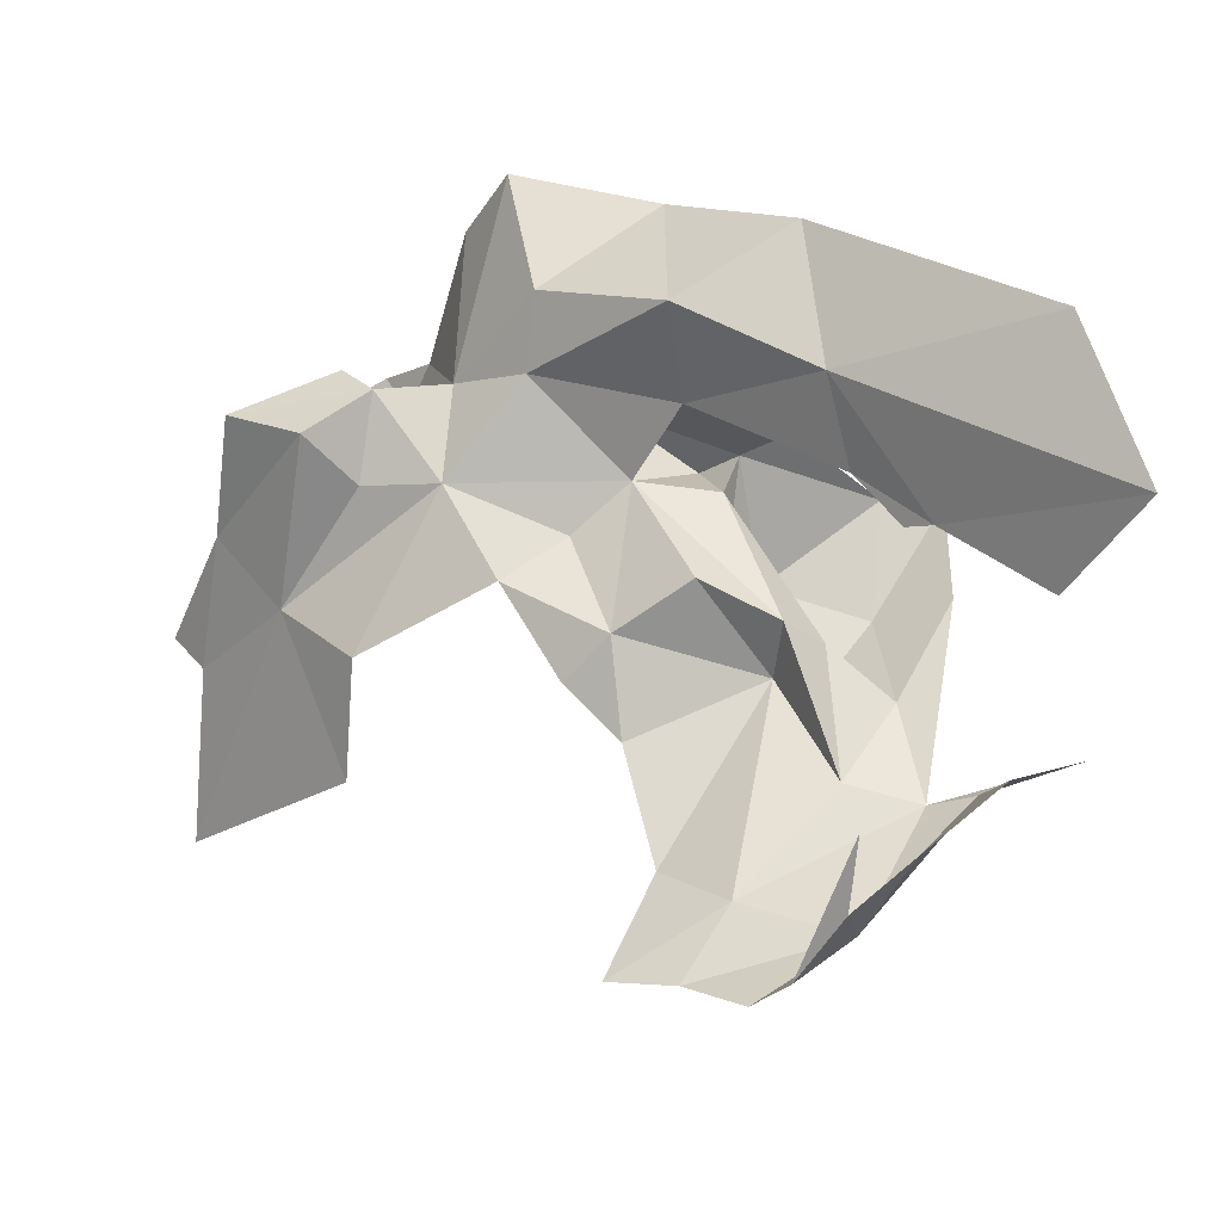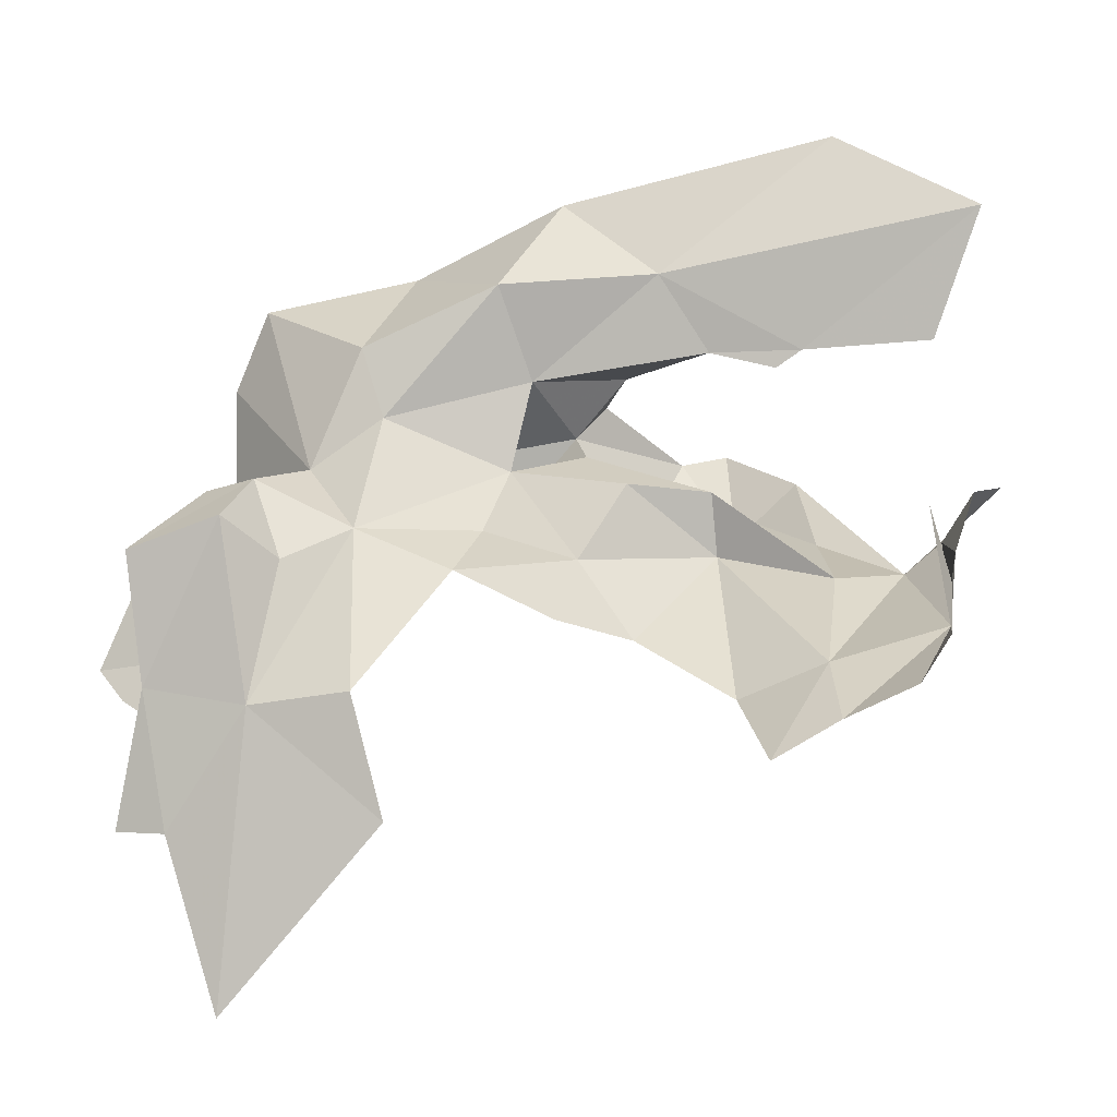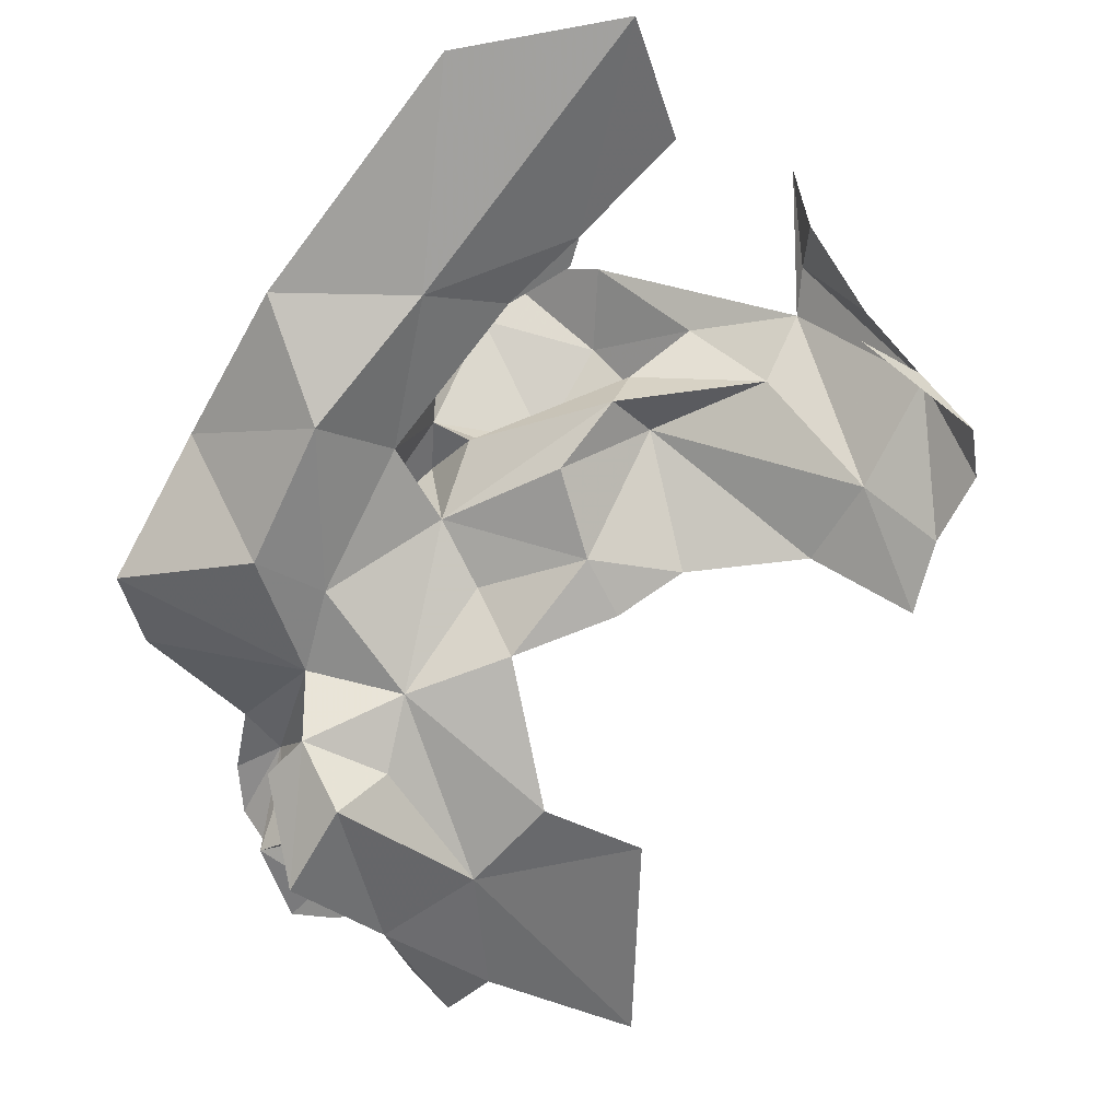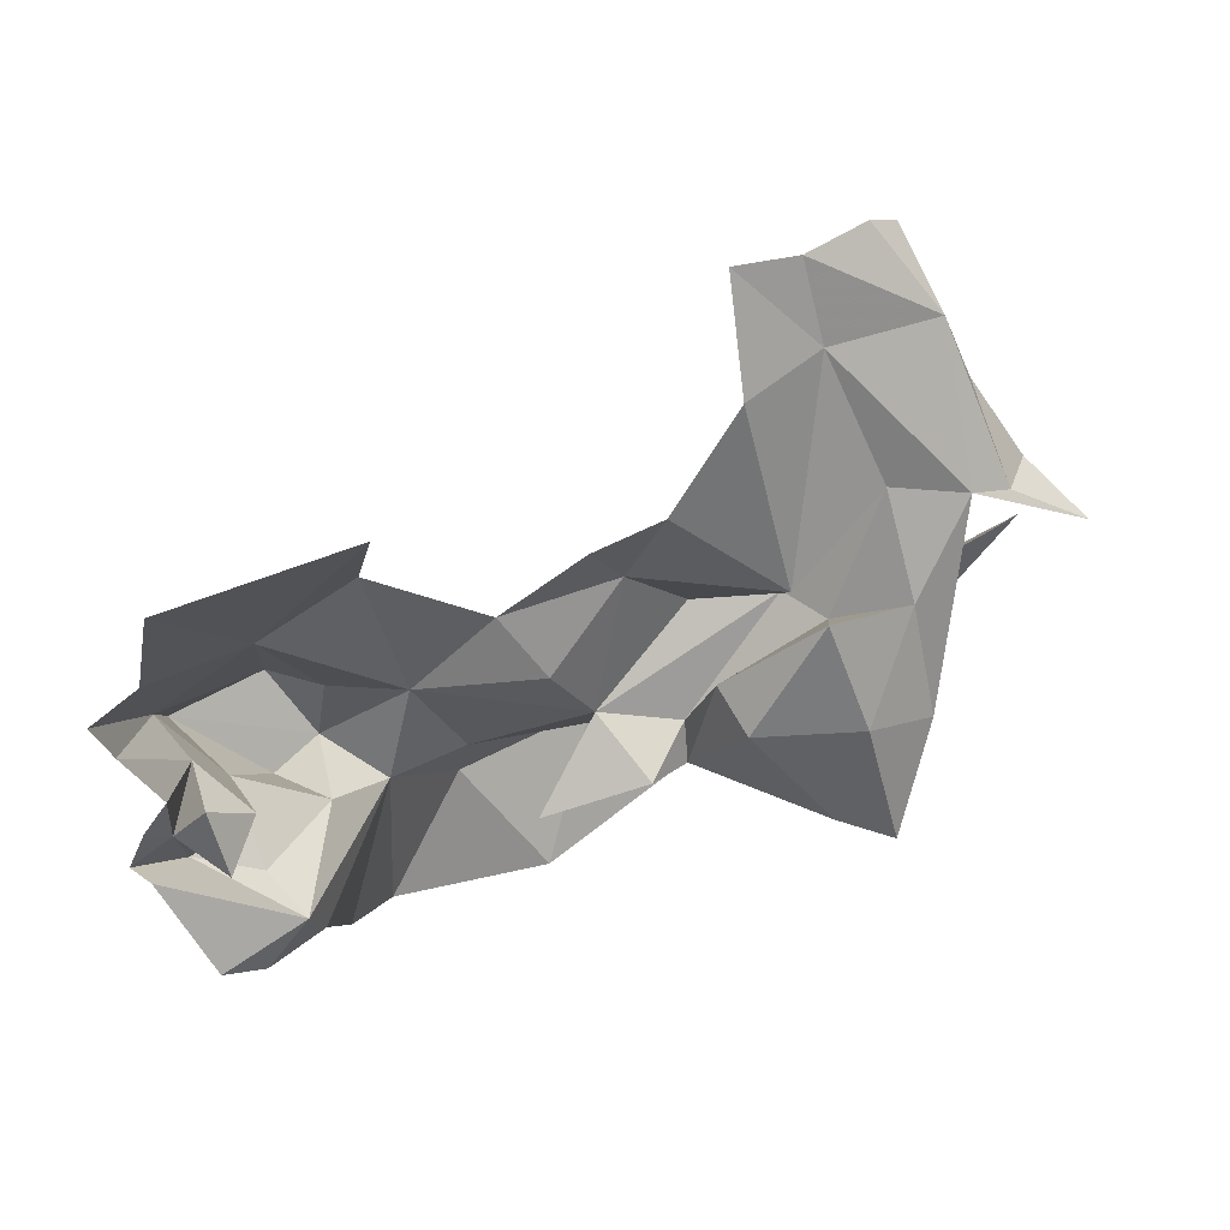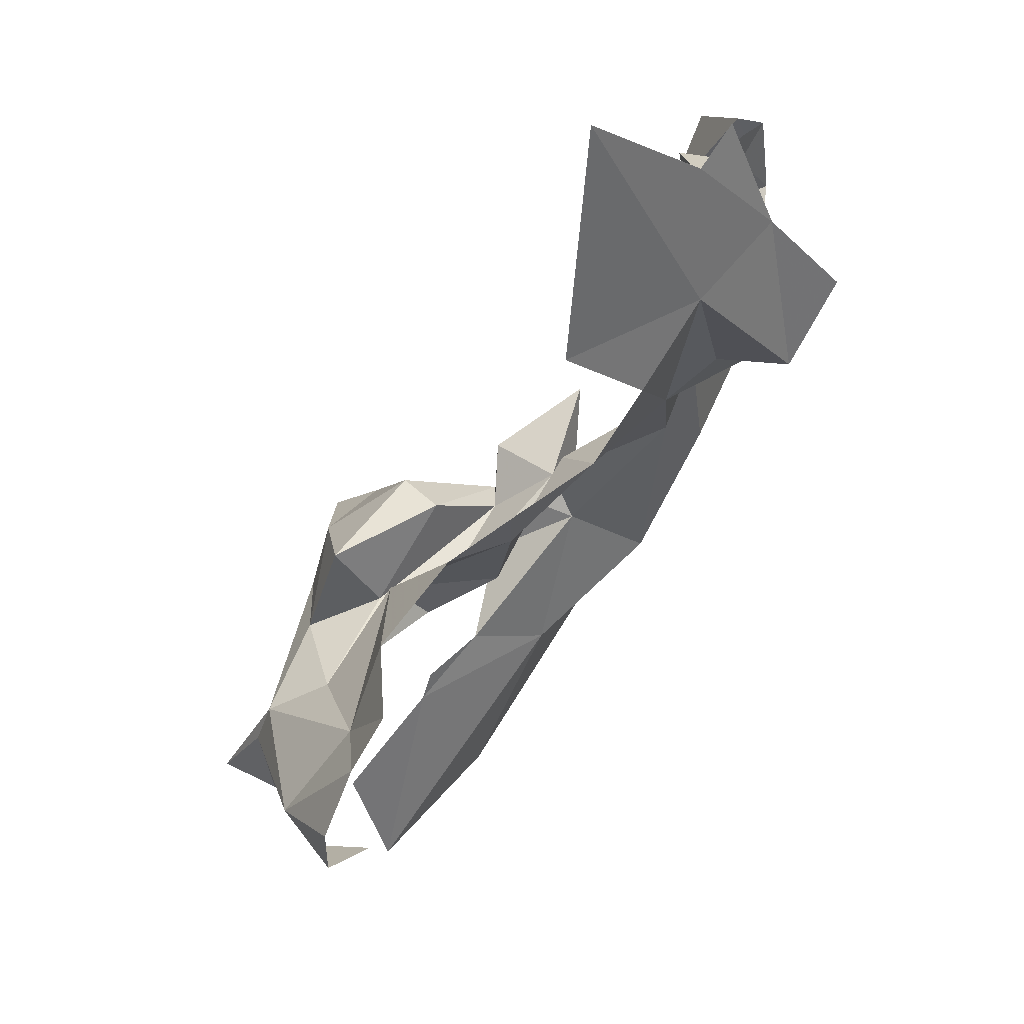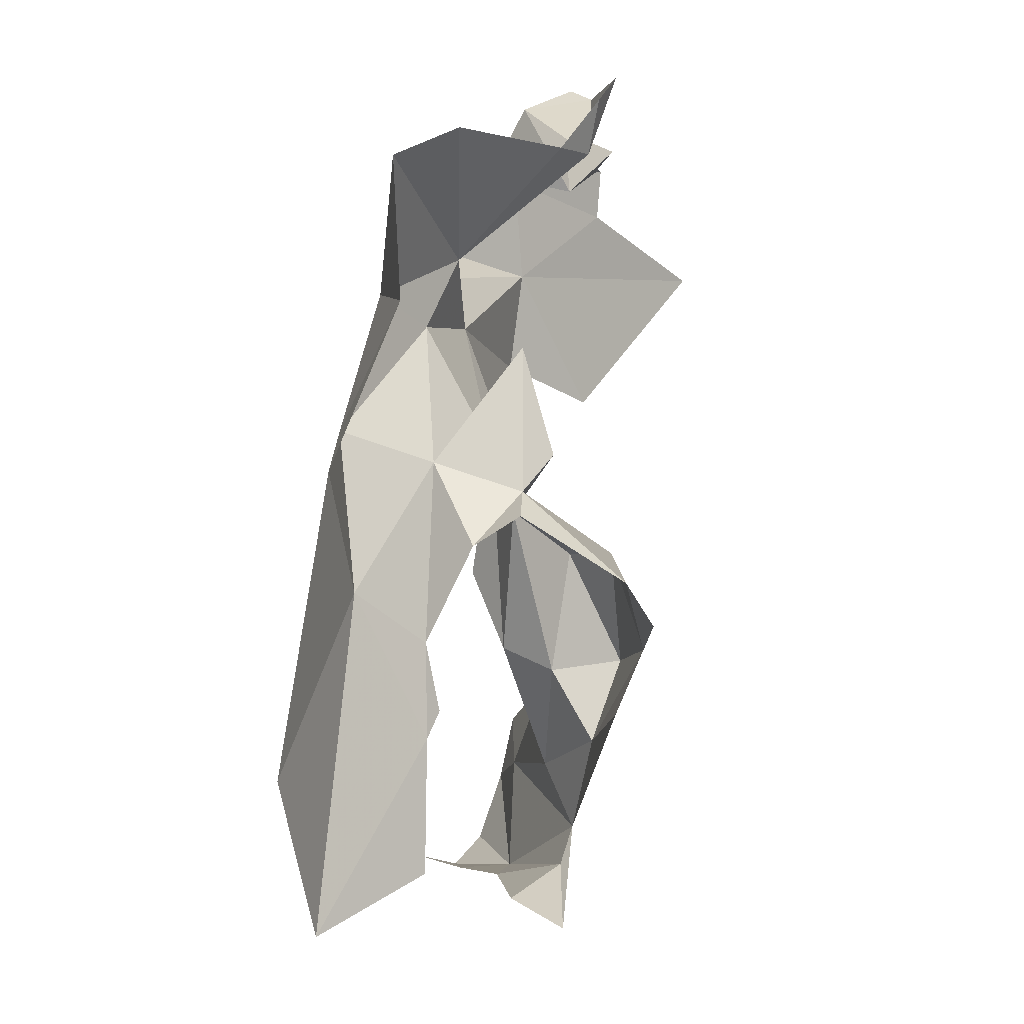
<metadata>
{"format":"obj","ext":"obj","renderer":"f3d","projection":"perspective","resolution":1024,"background":"white","views":[{"elev":74.5,"azim":32.5,"up":"+Z"},{"elev":-47.3,"azim":-10.4,"up":"+Y"},{"elev":76.3,"azim":-47.4,"up":"+Z"},{"elev":-49.6,"azim":15.1,"up":"+Z"},{"elev":-79.4,"azim":-149.5,"up":"+Y"},{"elev":78.9,"azim":70.5,"up":"+Y"}]}
</metadata>
<code>
v 2.799 2.538 1.091
v 2.811 2.553 1.077
v 2.822 2.536 1.118
v 2.792 2.512 1.114
v 2.78 2.5 1.075
v 2.798 2.485 1.068
v 2.79 2.485 1.096
v 2.85 2.589 1.18
v 2.812 2.63 1.159
v 2.871 2.645 1.176
v 2.781 2.449 1.062
v 2.783 2.465 1.099
v 2.78 2.429 1.056
v 2.815 2.533 1.152
v 2.797 2.537 1.139
v 2.787 2.478 1.068
v 2.772 2.506 1.06
v 2.774 2.526 1.092
v 2.764 2.502 1.067
v 2.799 2.51 1.06
v 2.808 2.504 1.083
v 2.77 2.499 1.138
v 2.962 2.603 1.228
v 2.9 2.6 1.213
v 2.925 2.648 1.222
v 2.823 2.452 1.11
v 2.828 2.368 1.027
v 2.799 2.424 1.064
v 2.793 2.562 1.066
v 2.81 2.571 1.089
v 2.836 2.554 1.143
v 2.803 2.612 1.13
v 2.829 2.502 1.141
v 2.804 2.503 1.159
v 2.92 2.581 1.182
v 2.862 2.565 1.166
v 2.855 2.518 1.148
v 2.782 2.549 1.054
v 2.879 2.412 1.099
v 2.775 2.488 1.066
v 2.916 2.553 1.157
v 2.894 2.496 1.152
v 2.861 2.448 1.129
v 3.037 2.58 1.148
v 3.04 2.534 1.157
v 3.015 2.563 1.128
v 3.068 2.503 1.175
v 3.039 2.494 1.177
v 2.955 2.6 1.158
v 2.943 2.584 1.153
v 2.959 2.595 1.179
v 2.994 2.605 1.129
v 2.973 2.553 1.126
v 2.965 2.538 1.14
v 2.906 2.526 1.148
v 2.941 2.499 1.164
v 2.887 2.579 1.133
v 3.008 2.537 1.163
v 2.946 2.567 1.158
v 3.075 2.479 1.211
v 3.072 2.446 1.204
v 3.081 2.513 1.185
v 2.934 2.477 1.152
v 2.932 2.575 1.136
v 3.088 2.518 1.209
v 3.011 2.515 1.134
v 3.062 2.418 1.227
v 3.066 2.447 1.225
v 3.055 2.469 1.241
v 2.986 2.582 1.208
v 3.079 2.604 1.282
v 3.069 2.572 1.238
v 3.021 2.577 1.22
v 2.958 2.529 1.18
v 2.998 2.517 1.158
v 3.029 2.437 1.187
v 3.03 2.402 1.194
v 2.965 2.47 1.153
v 2.992 2.532 1.178
v 3.014 2.618 1.127
v 3.106 2.541 1.194
v 3.006 2.391 1.179
v 3 2.435 1.163
v 3.054 2.406 1.212
v 3.012 2.574 1.212
v 3.025 2.648 1.275
f 1 2 3
f 1 3 4
f 5 6 7
f 8 9 10
f 11 12 13
f 3 14 15
f 7 11 16
f 7 16 5
f 17 18 19
f 20 21 6
f 15 4 3
f 1 4 18
f 4 15 22
f 4 22 12
f 23 24 25
f 26 27 28
f 26 28 12
f 2 29 30
f 2 30 31
f 21 18 4
f 9 31 32
f 33 26 34
f 33 34 14
f 24 35 36
f 31 36 37
f 36 31 8
f 31 30 32
f 38 29 2
f 7 4 12
f 7 21 4
f 21 20 5
f 2 1 18
f 2 18 17
f 17 38 2
f 12 11 7
f 27 26 39
f 2 31 3
f 5 19 18
f 5 18 21
f 40 19 5
f 10 24 8
f 10 25 24
f 35 41 36
f 24 36 8
f 7 6 21
f 20 6 5
f 37 36 41
f 37 42 43
f 26 33 37
f 26 37 43
f 31 9 8
f 16 40 5
f 12 22 34
f 14 37 33
f 14 34 22
f 37 14 31
f 22 15 14
f 26 12 34
f 26 43 39
f 31 14 3
f 13 12 28
f 44 45 46
f 47 48 45
f 47 45 44
f 49 50 51
f 50 52 53
f 50 53 54
f 42 37 55
f 42 55 56
f 57 41 35
f 58 59 54
f 60 61 62
f 63 42 56
f 50 64 57
f 61 47 62
f 60 62 65
f 59 50 54
f 58 54 66
f 35 50 57
f 58 66 45
f 41 64 59
f 67 61 68
f 67 68 69
f 35 70 51
f 71 72 73
f 35 51 50
f 74 75 56
f 46 66 53
f 45 66 46
f 76 61 77
f 41 57 64
f 78 63 56
f 78 56 75
f 74 56 41
f 56 55 41
f 74 41 79
f 46 80 44
f 47 81 62
f 47 61 76
f 77 82 76
f 37 41 55
f 76 75 48
f 76 48 47
f 76 83 75
f 23 73 70
f 48 75 79
f 75 74 79
f 48 79 58
f 67 84 61
f 58 79 59
f 60 68 61
f 45 48 58
f 76 82 83
f 75 83 78
f 54 53 66
f 53 52 46
f 79 41 59
f 50 59 64
f 49 52 50
f 70 73 85
f 46 52 80
f 62 81 65
f 35 23 70
f 61 84 77
f 35 24 23
f 23 25 86
f 71 23 86
f 71 73 23

</code>
